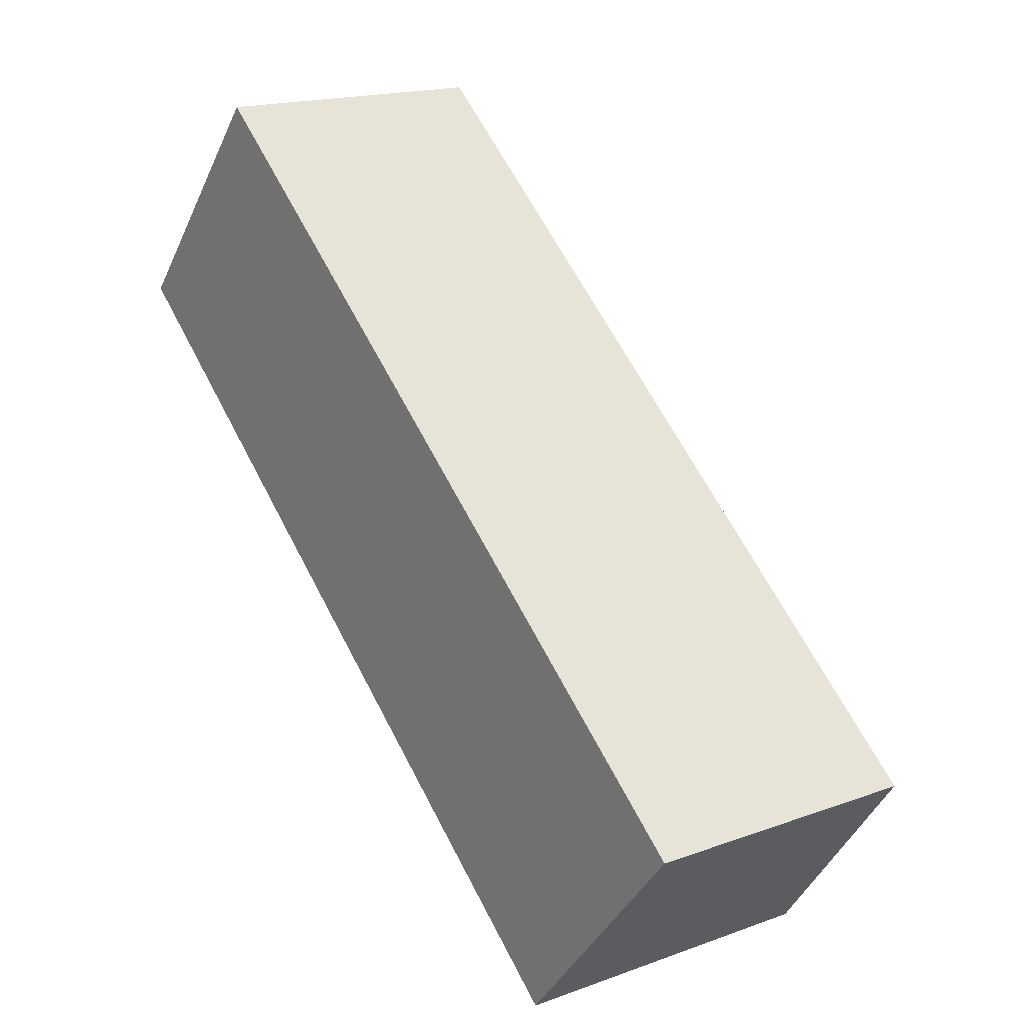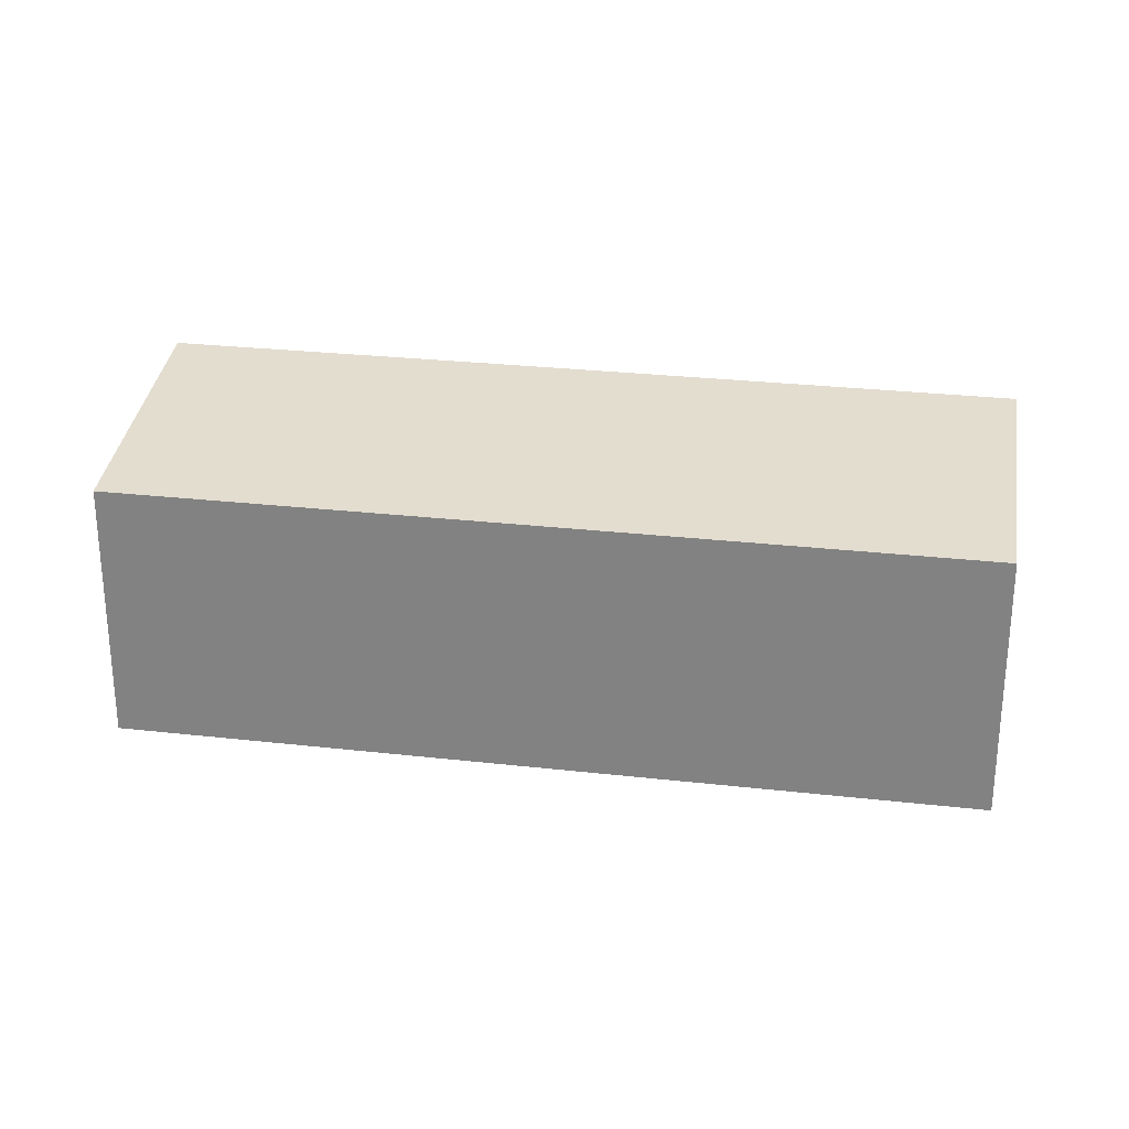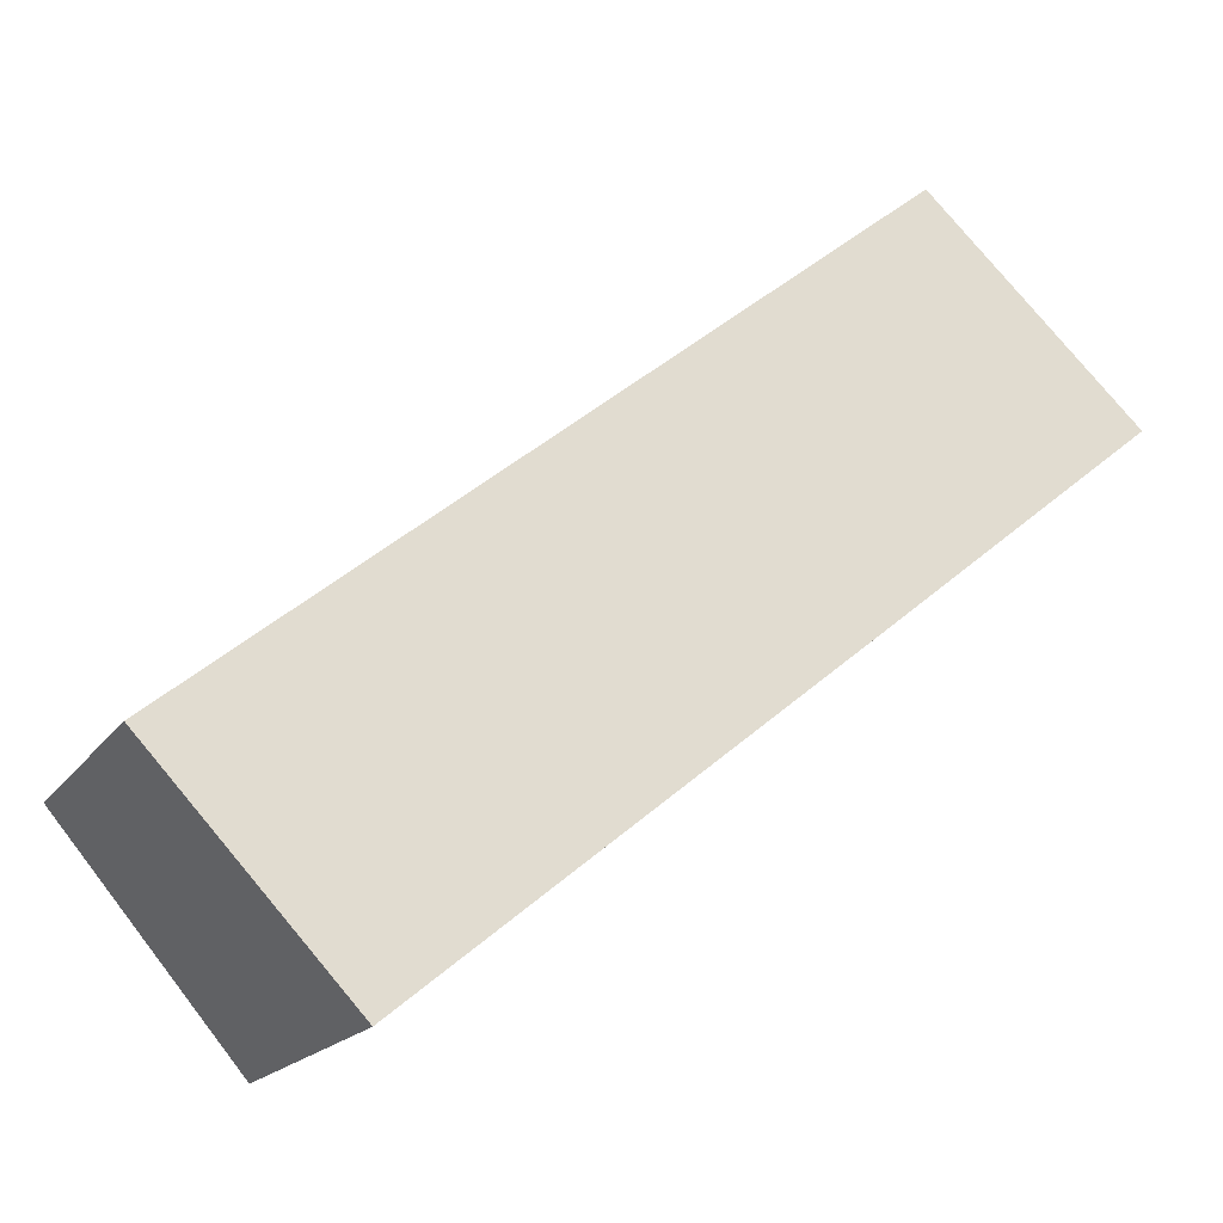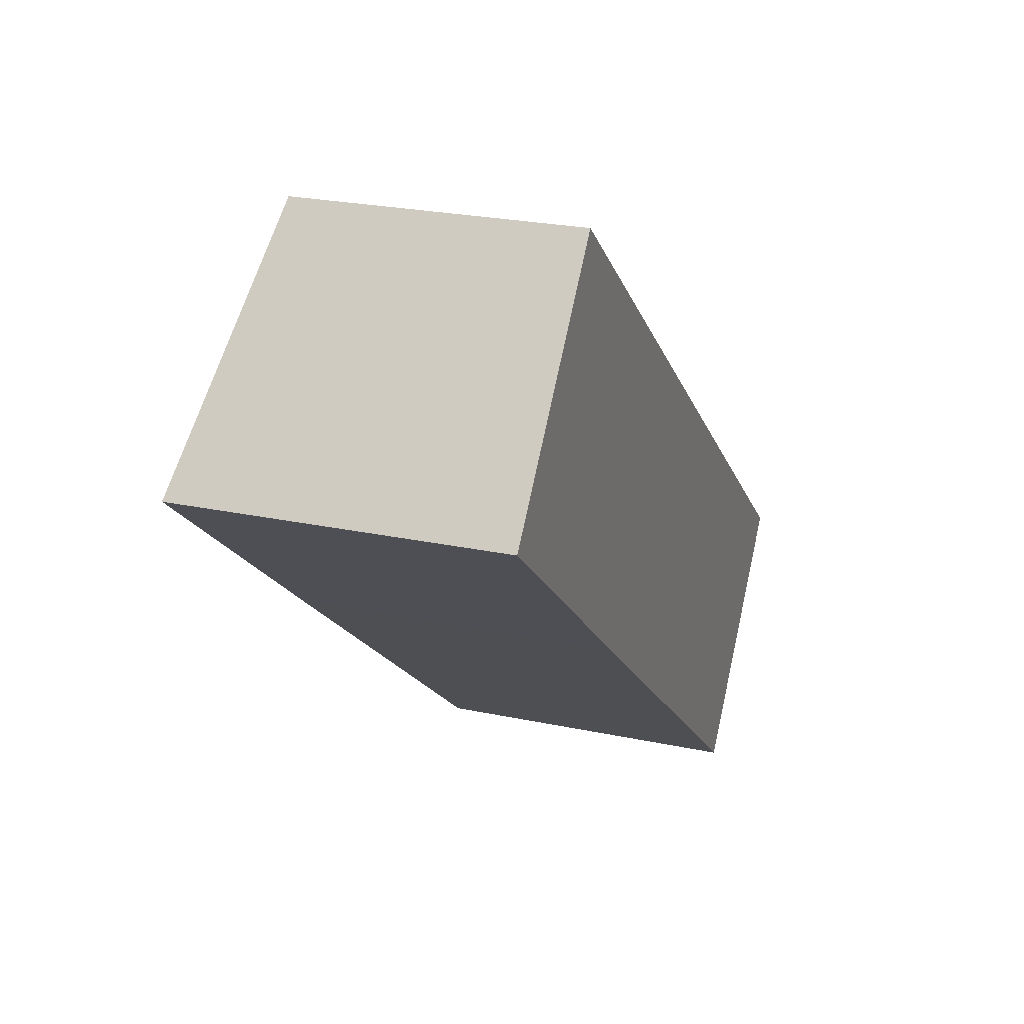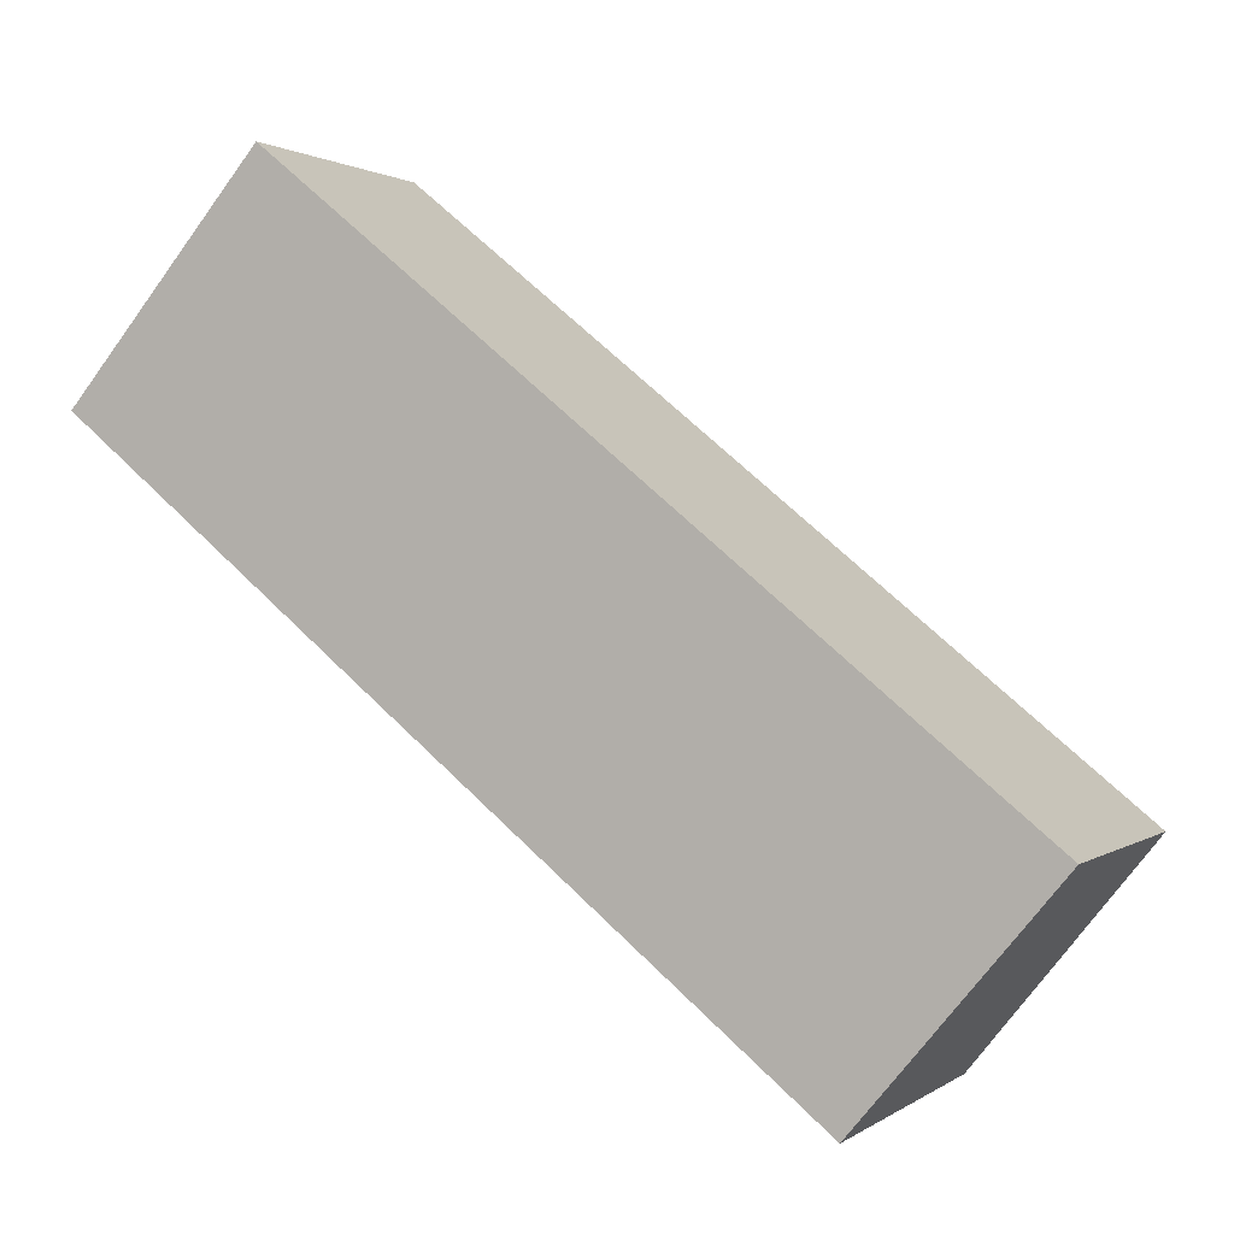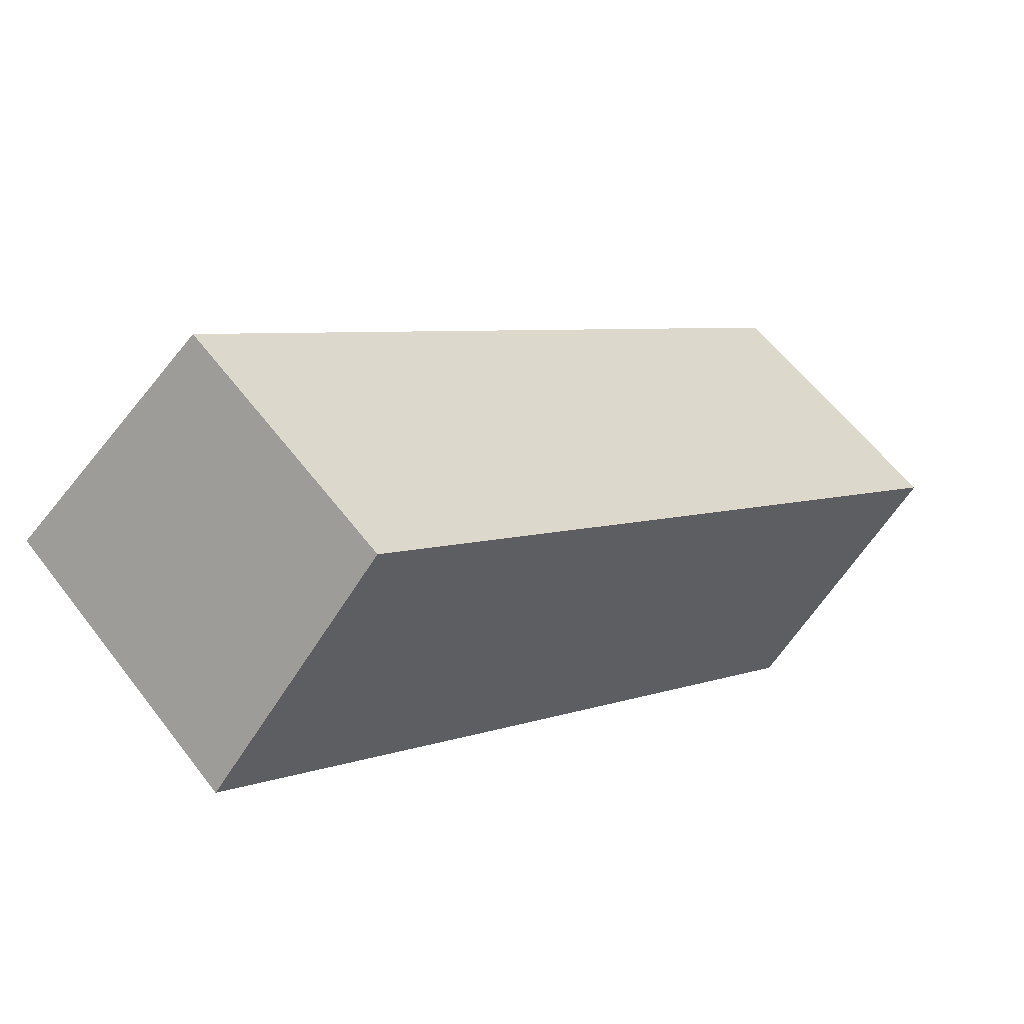
<metadata>
{"format":"obj","ext":"obj","renderer":"f3d","projection":"perspective","resolution":1024,"background":"white","views":[{"elev":17.4,"azim":54.0,"up":"+Z"},{"elev":27.6,"azim":49.1,"up":"+Y"},{"elev":-17.7,"azim":156.7,"up":"+Z"},{"elev":24.6,"azim":-70.7,"up":"+Z"},{"elev":1.1,"azim":24.2,"up":"+Z"},{"elev":58.6,"azim":-37.0,"up":"+Z"}]}
</metadata>
<code>
v  1.8 2.675 2.129
v  2.614 3.095 -2.146
v  0 3.094 1.895e-16
v  8.59 2.673 -3.413
v  6.795 3.094 -5.559
v  6.795 3.404e-16 -5.559
v  8.59 2.09e-16 -3.413
v  2.614 1.314e-16 -2.146
v  0 0 0
v  1.8 -1.304e-16 2.129
g defaultobject
f 1 2 3
f 2 1 4
f 2 4 5
f 4 6 5
f 6 4 7
f 6 2 5
f 2 6 8
f 2 8 3
f 3 8 9
f 9 1 3
f 1 9 10
f 10 4 1
f 4 10 7
f 10 6 7
f 6 10 8
f 8 10 9

</code>
